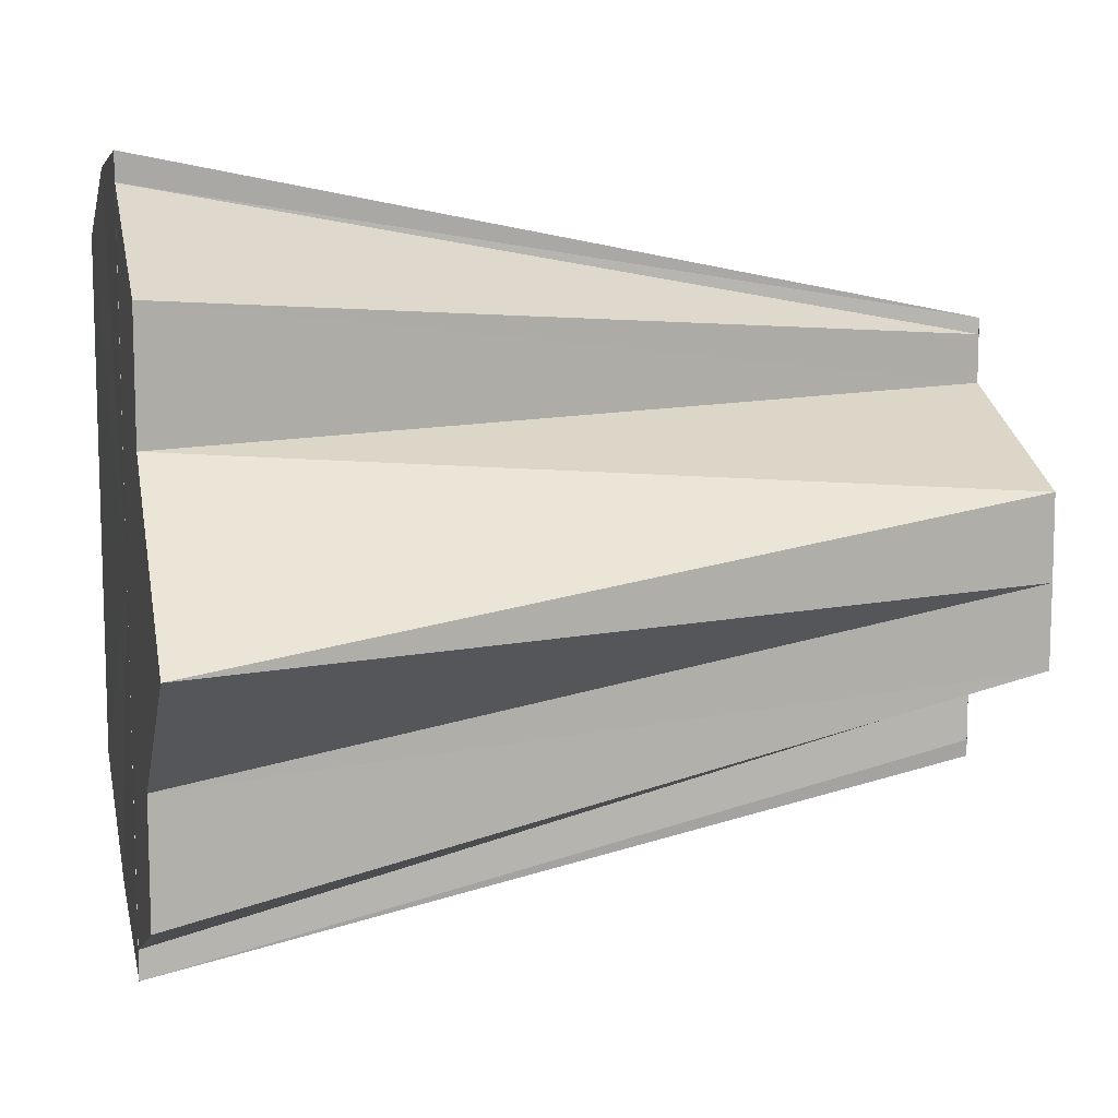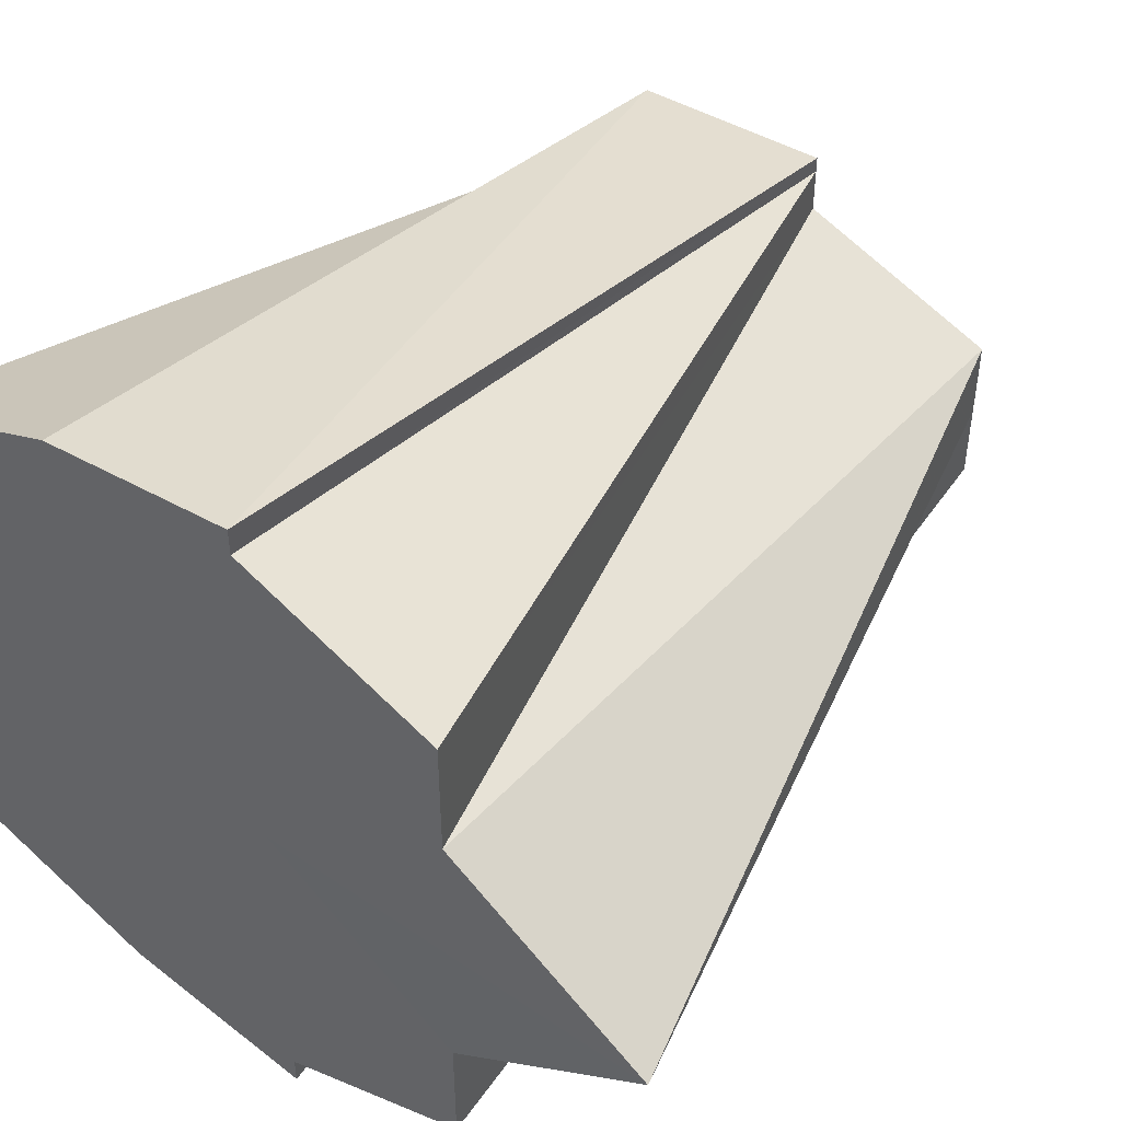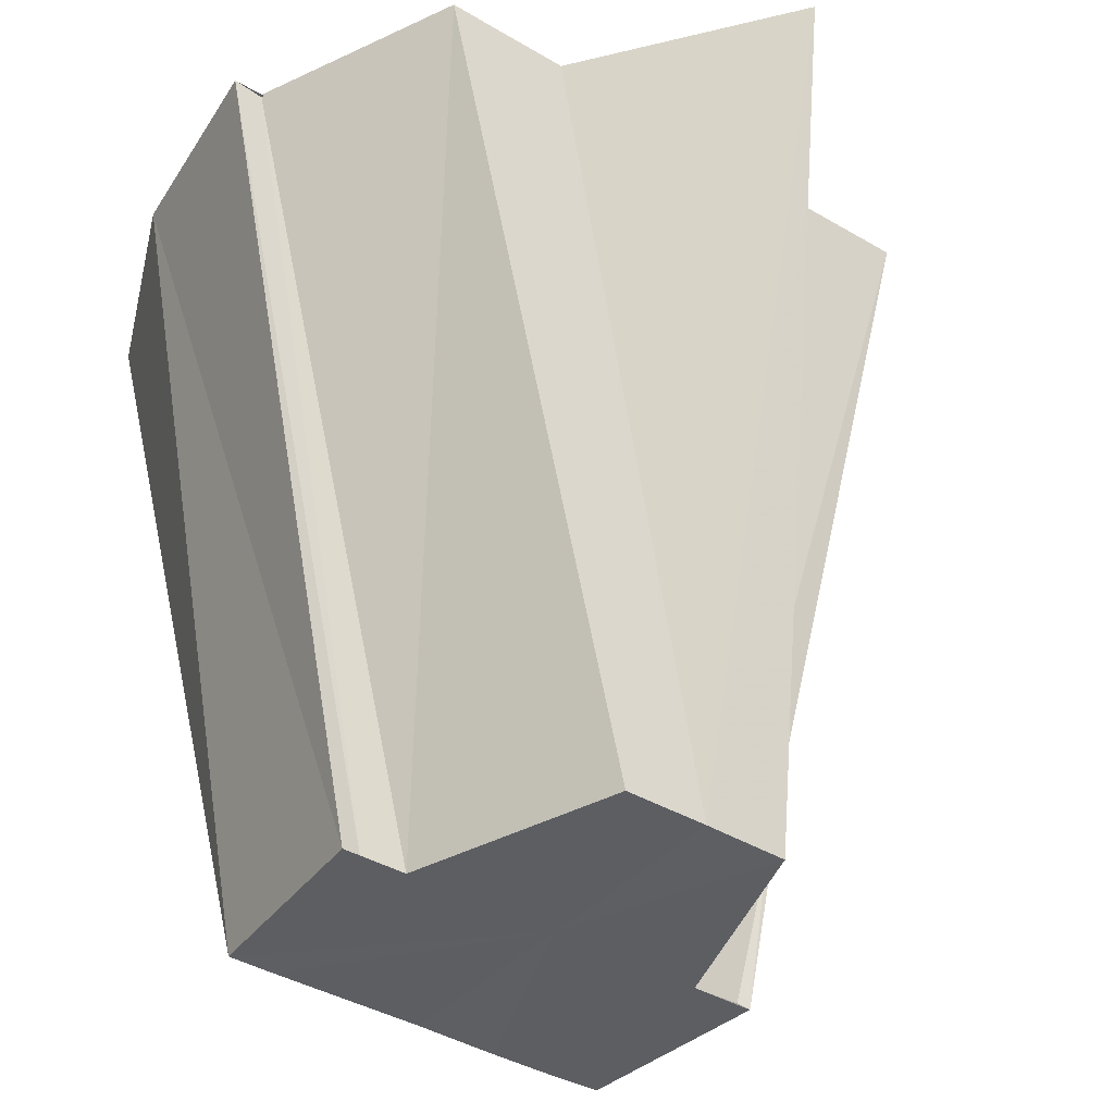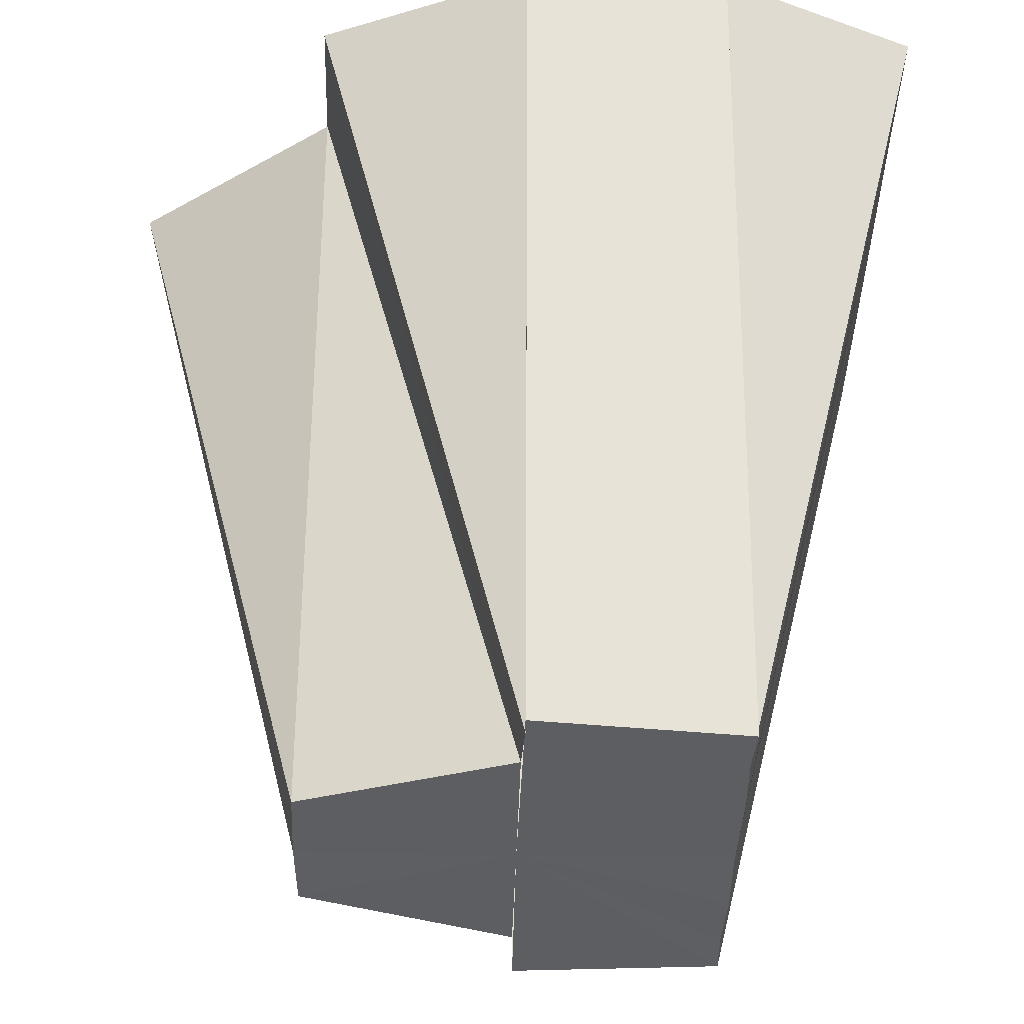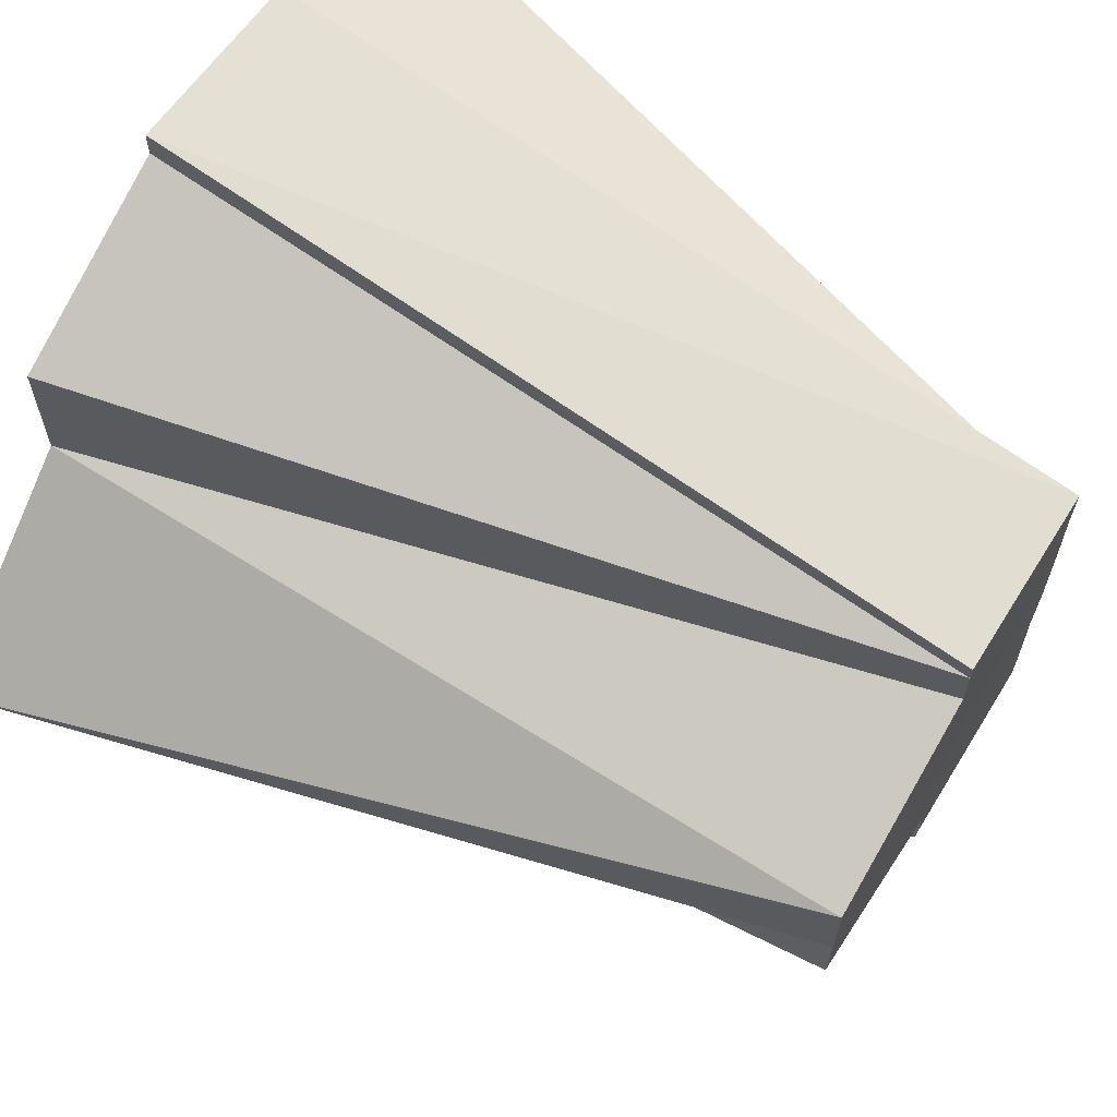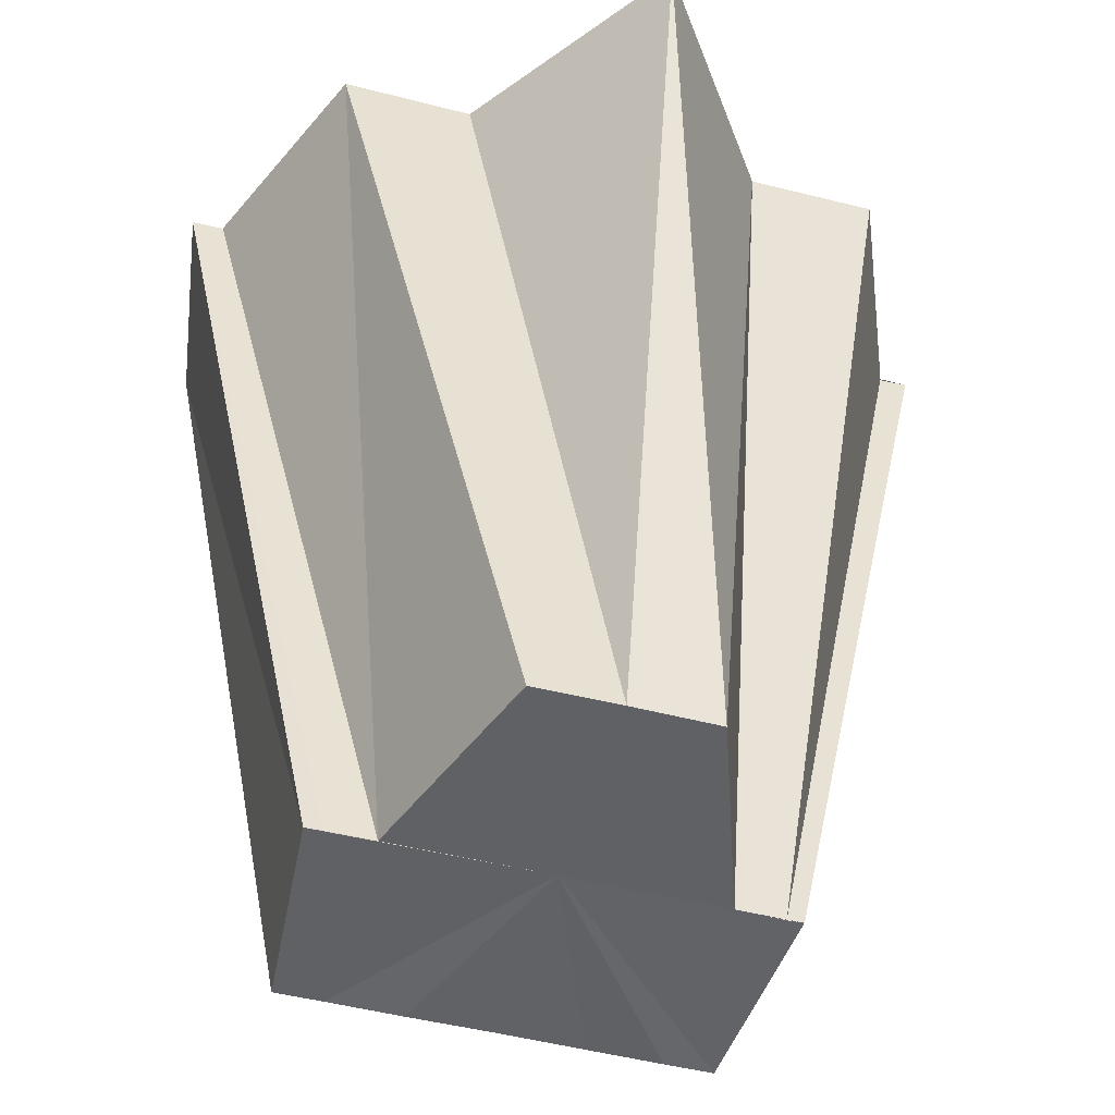
<metadata>
{"format":"obj","ext":"obj","renderer":"f3d","projection":"perspective","resolution":1024,"background":"white","views":[{"elev":11.5,"azim":-102.2,"up":"+Z"},{"elev":47.6,"azim":-142.3,"up":"+Z"},{"elev":-38.9,"azim":-127.0,"up":"+Y"},{"elev":-39.0,"azim":-1.5,"up":"+Y"},{"elev":65.5,"azim":-59.0,"up":"+Z"},{"elev":-49.6,"azim":-105.6,"up":"+Y"}]}
</metadata>
<code>
o 8873
v 2229 1908 10.15
v 2229 1908 10.15
v 2229 1908 10.14
v 2229 1908 10.14
v 2229 1908 10.14
v 2229 1908 10.14
v 2229 1908 10.14
v 2229 1908 10.15
v 2229 1908 10.14
v 2229 1908 10.14
v 2229 1908 10.13
v 2229 1908 10.13
v 2229 1908 10.12
v 2229 1908 10.13
v 2229 1908 10.13
v 2229 1908 10.13
v 2229 1908 10.14
v 2229 1908 10.15
v 2229 1908 10.14
v 2229 1908 10.15
v 2229 1908 10.14
v 2229 1908 10.14
v 2229 1908 10.13
v 2229 1908 10.14
v 2229 1908 10.14
v 2229 1908 10.13
v 2229 1908 10.13
v 2229 1908 10.12
v 2229 1908 10.13
v 2229 1908 10.11
v 2229 1908 10.12
v 2229 1908 10.12
v 2229 1908 10.11
v 2229 1908 10.12
v 2229 1908 10.11
v 2229 1908 10.11
v 2229 1908 10.12
v 2229 1908 10.12
v 2229 1908 10.12
v 2229 1908 10.11
v 2229 1908 10.11
v 2229 1908 10.12
v 2229 1908 10.11
v 2229 1908 10.12
v 2229 1908 10.12
v 2229 1908 10.12
v 2229 1908 10.12
v 2229 1908 10.13
v 2229 1908 10.12
v 2229 1908 10.13
v 2229 1908 10.13
v 2229 1908 10.13
v 2229 1908 10.14
v 2229 1908 10.13
v 2229 1908 10.14
v 2229 1908 10.14
v 2229 1908 10.14
v 2229 1908 10.14
v 2229 1908 10.15
v 2229 1908 10.14
v 2229 1908 10.14
v 2229 1908 10.14
v 2229 1908 10.13
v 2229 1908 10.14
v 2229 1908 10.12
v 2229 1908 10.13
v 2229 1908 10.13
v 2229 1908 10.15
v 2229 1908 10.13
v 2229 1908 10.14
v 2229 1908 10.14
v 2229 1908 10.13
v 2229 1908 10.12
v 2229 1908 10.12
v 2229 1908 10.11
v 2229 1908 10.15
v 2229 1908 10.14
v 2229 1908 10.14
v 2229 1908 10.13
v 2229 1908 10.12
v 2229 1908 10.12
v 2229 1908 10.11
v 2229 1908 10.11
f 1 2 3
f 2 4 5
f 6 7 4
f 8 9 4
f 9 10 7
f 10 11 12
f 11 13 14
f 15 14 12
f 12 14 16
f 17 5 16
f 18 19 17
f 20 18 21
f 22 23 16
f 24 25 16
f 26 27 16
f 13 28 29
f 28 30 31
f 29 31 16
f 32 31 29
f 33 34 31
f 33 35 34
f 36 37 34
f 38 39 16
f 40 39 38
f 41 42 39
f 43 41 44
f 42 45 46
f 47 46 39
f 39 46 16
f 46 48 16
f 49 48 46
f 45 50 48
f 48 51 16
f 52 51 48
f 50 53 51
f 51 54 16
f 55 54 51
f 53 56 54
f 54 57 16
f 58 57 54
f 56 59 57
f 59 60 61
f 62 63 64
f 65 66 67
f 68 69 70
f 70 69 71
f 71 69 72
f 72 69 73
f 73 69 74
f 74 69 75
f 76 69 1
f 77 69 76
f 78 69 77
f 79 69 78
f 80 69 79
f 81 69 80
f 82 69 81
f 83 69 82

</code>
